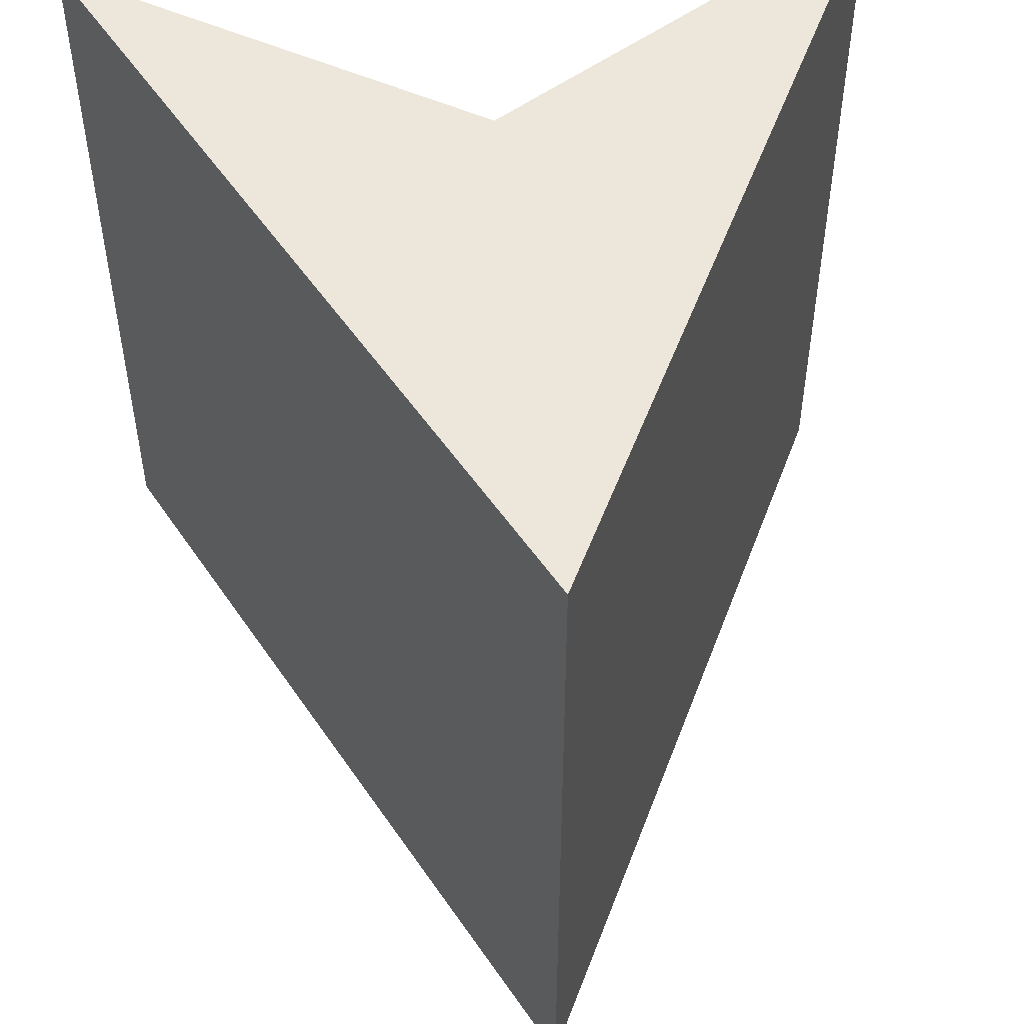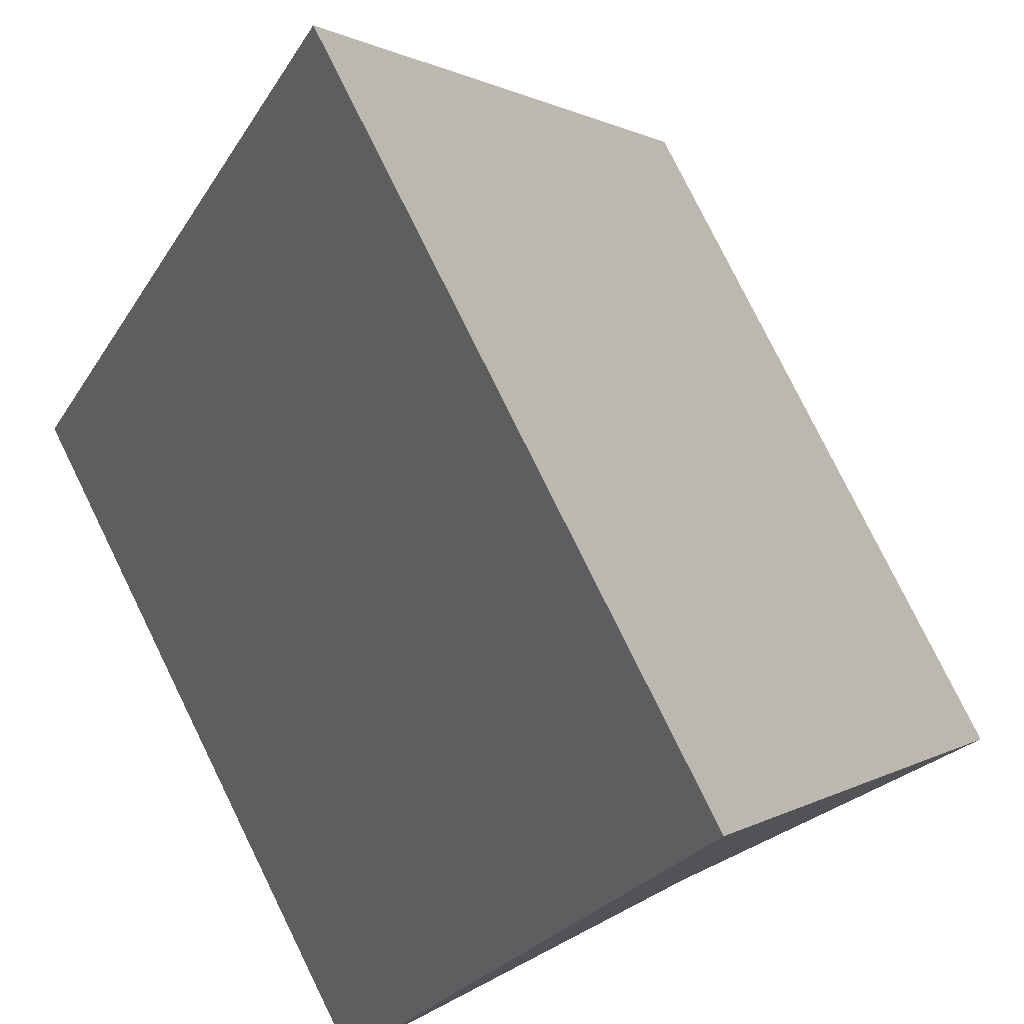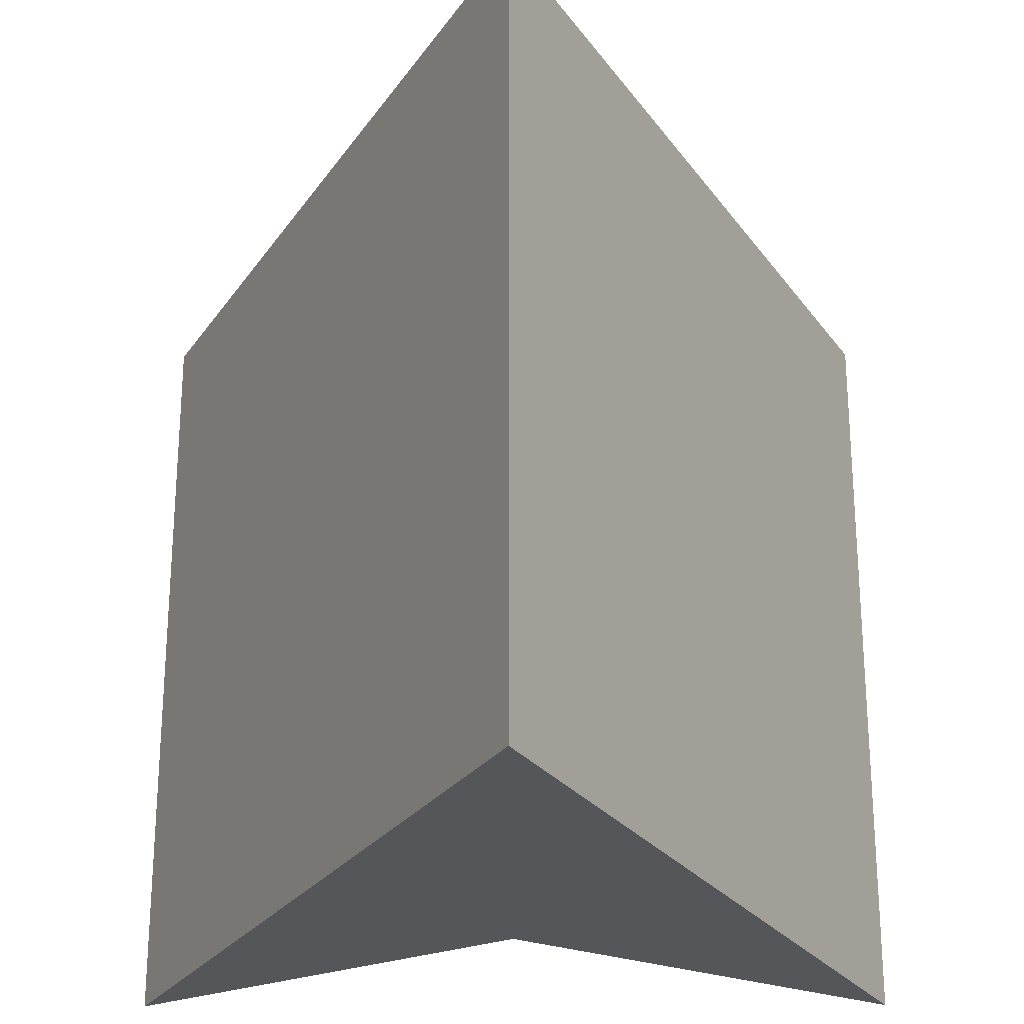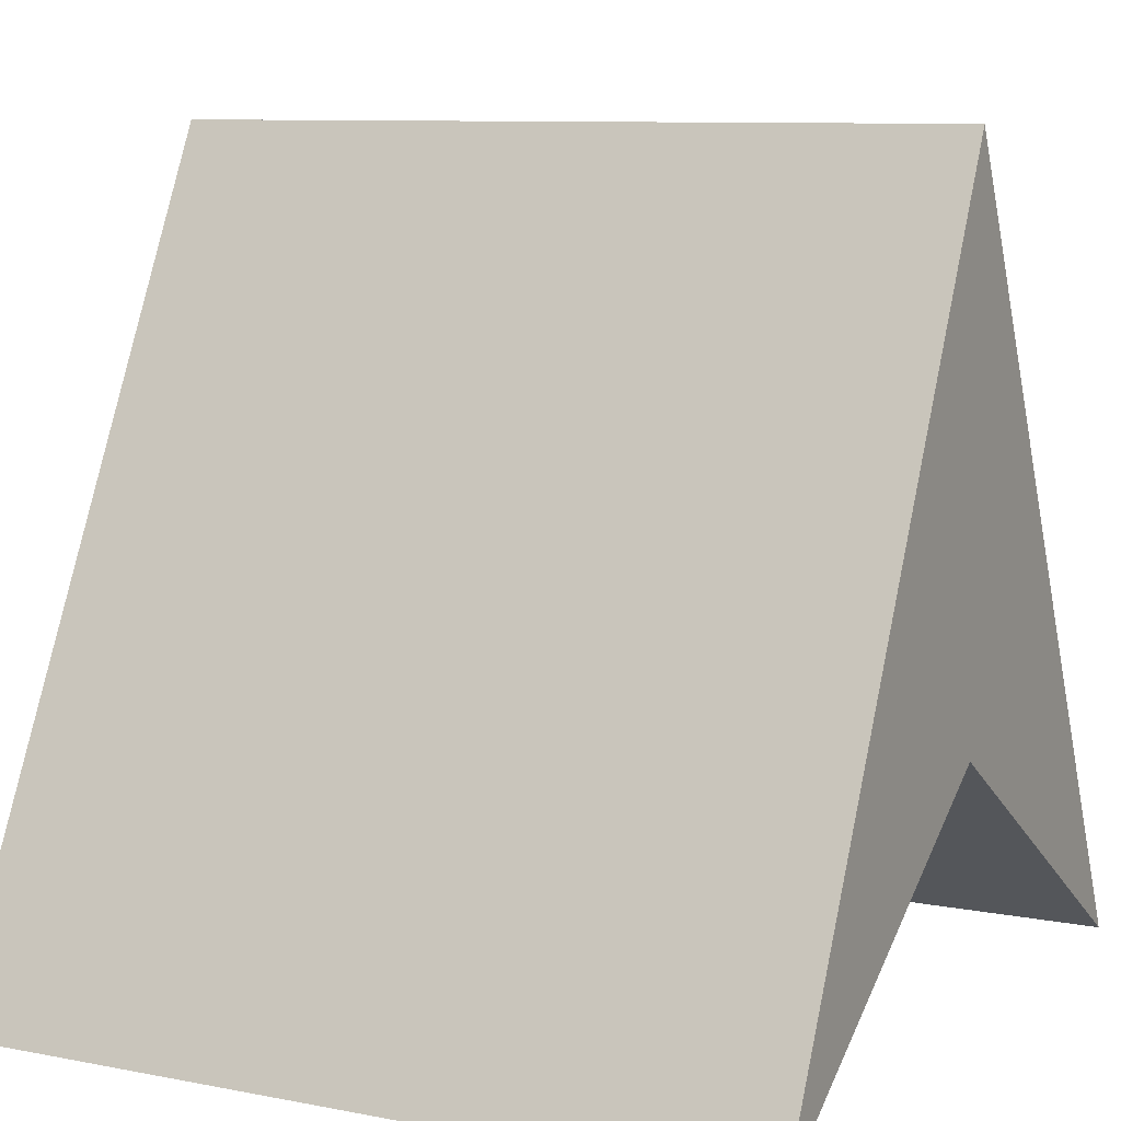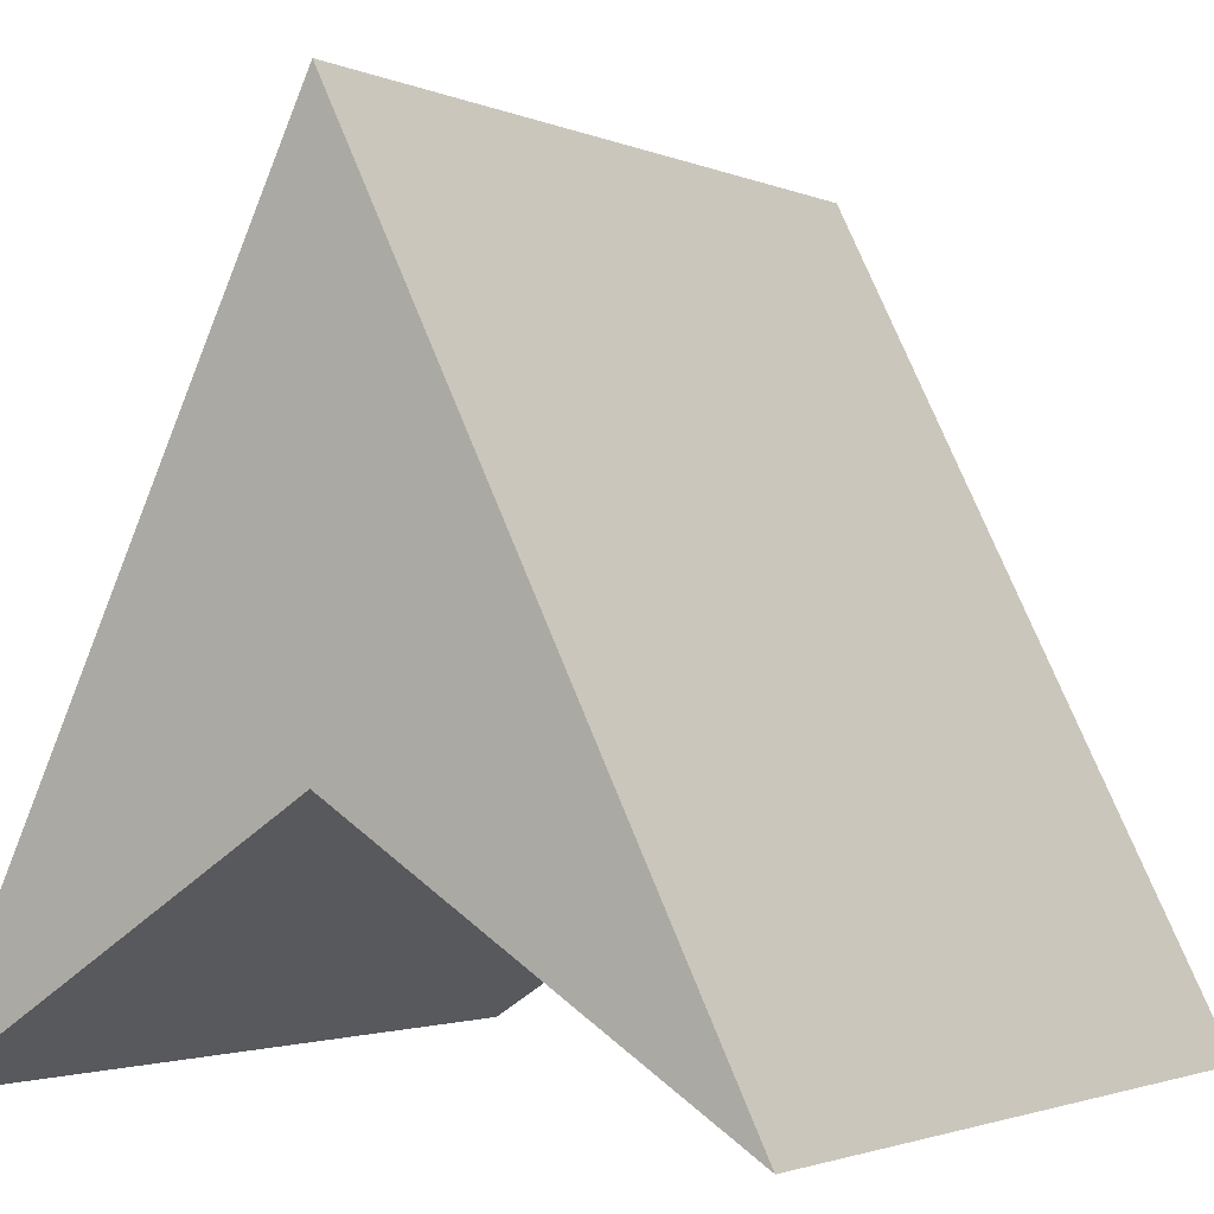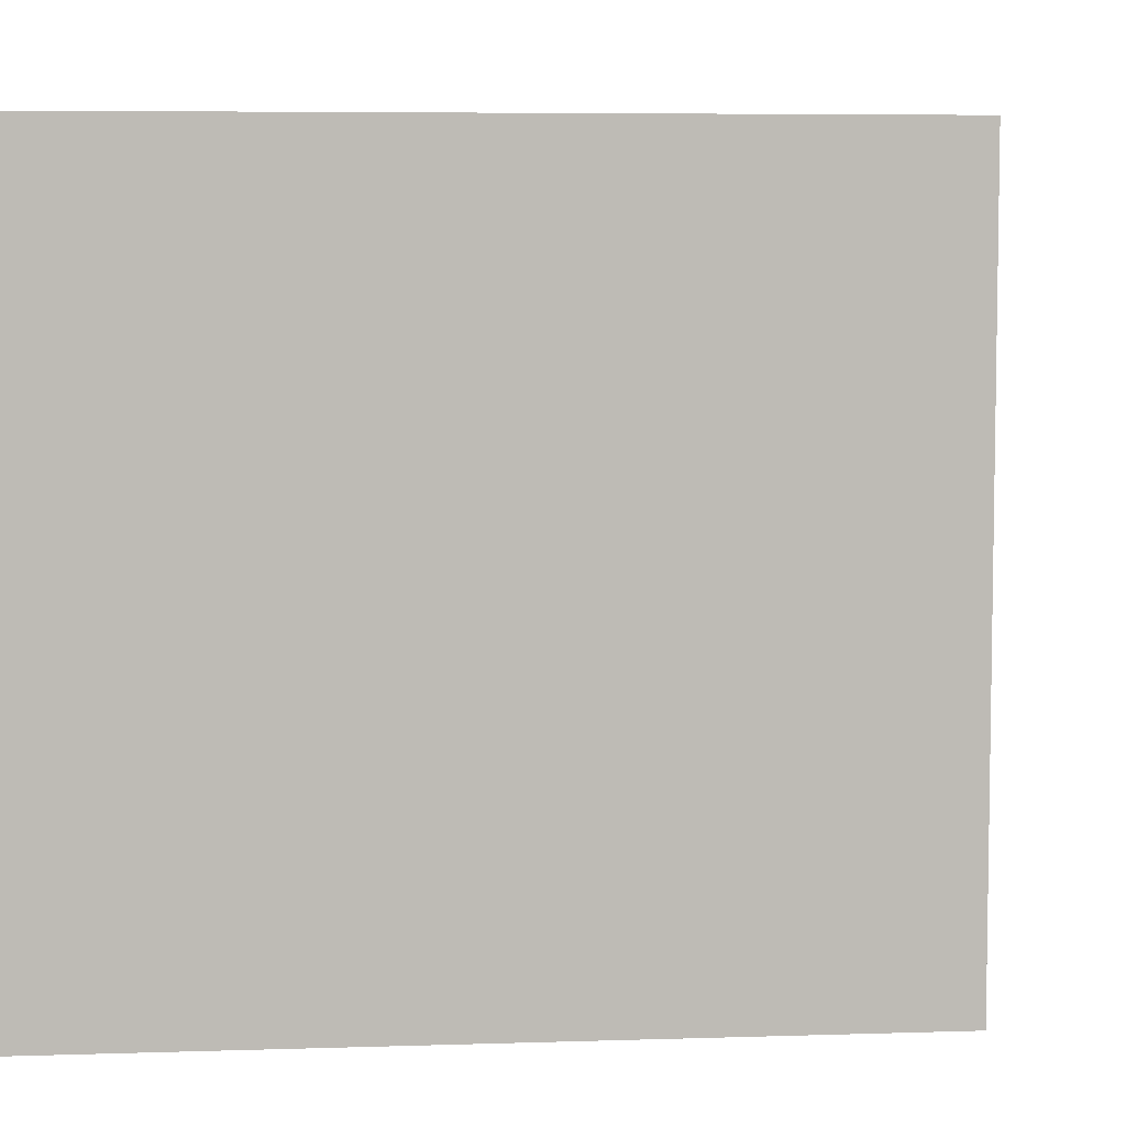
<metadata>
{"format":"obj","ext":"obj","renderer":"f3d","projection":"perspective","resolution":1024,"background":"white","views":[{"elev":51.9,"azim":-6.4,"up":"+Y"},{"elev":78.3,"azim":153.8,"up":"+Z"},{"elev":-25.5,"azim":0.4,"up":"+Y"},{"elev":9.2,"azim":-62.6,"up":"+Z"},{"elev":-2.0,"azim":-146.5,"up":"+Z"},{"elev":6.1,"azim":-69.0,"up":"+Y"}]}
</metadata>
<code>
o SpawnPoint
v 1 1 -1
v 1 -1 -1
v 0 1 1
v 0 -1 1
v -1 1 -1
v -1 -1 -1
v 0 1 -0.3671
v 0 -1 -0.3671
f 7 5 3
f 3 1 7
f 4 1 3
f 6 8 4
f 8 2 4
f 1 4 2
f 1 2 7
f 2 8 7
f 7 8 5
f 8 6 5
f 5 6 3
f 4 3 6

</code>
